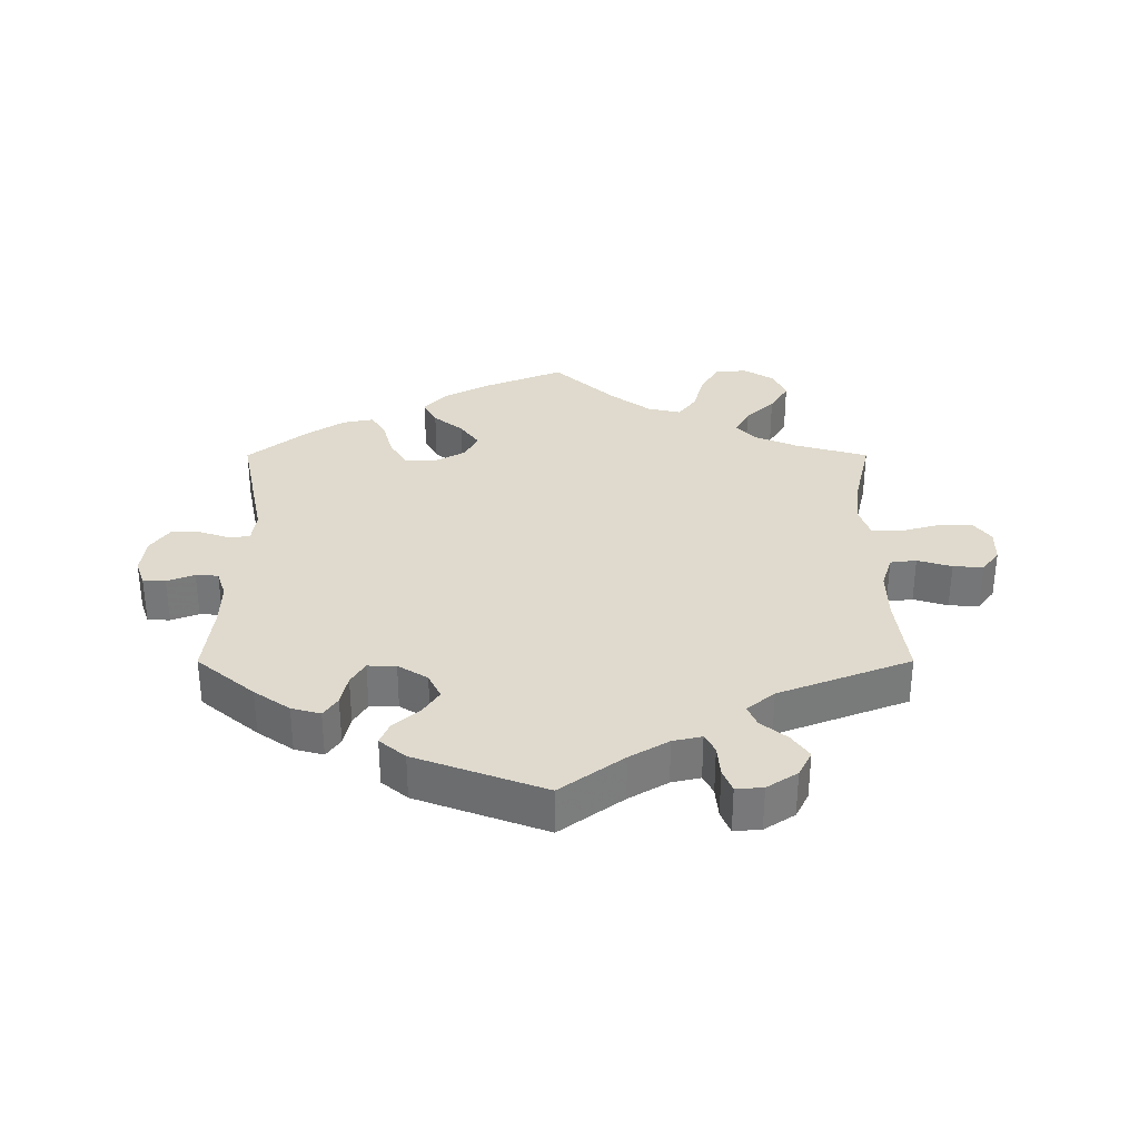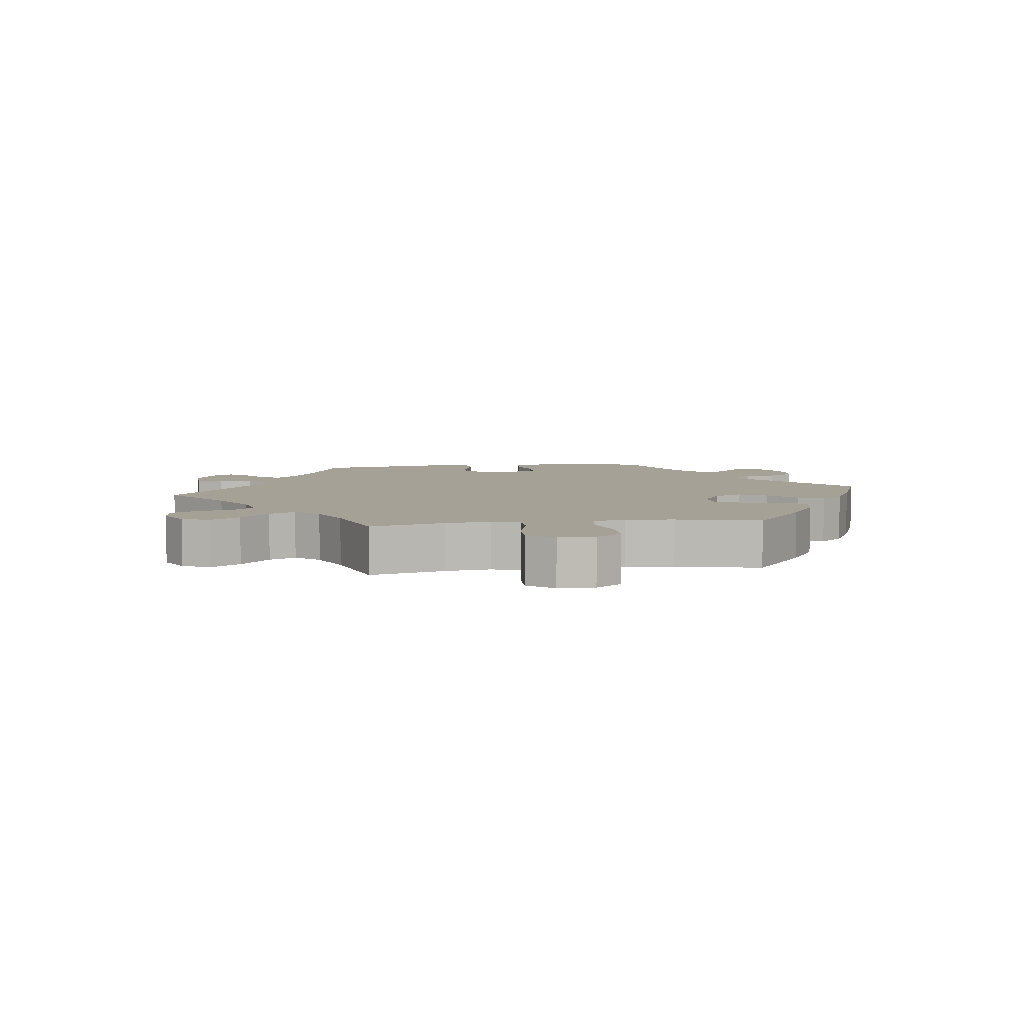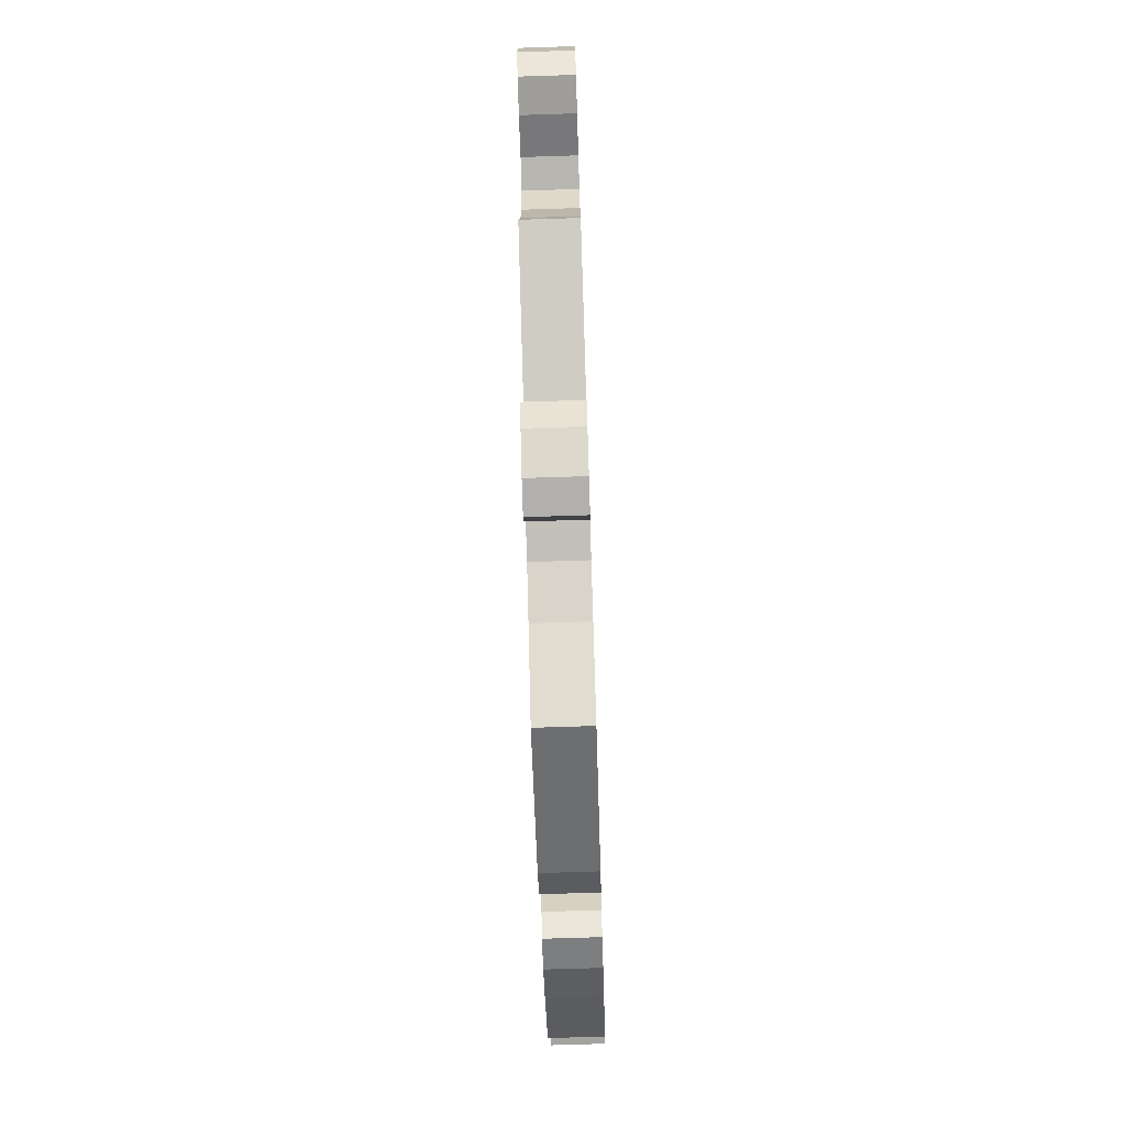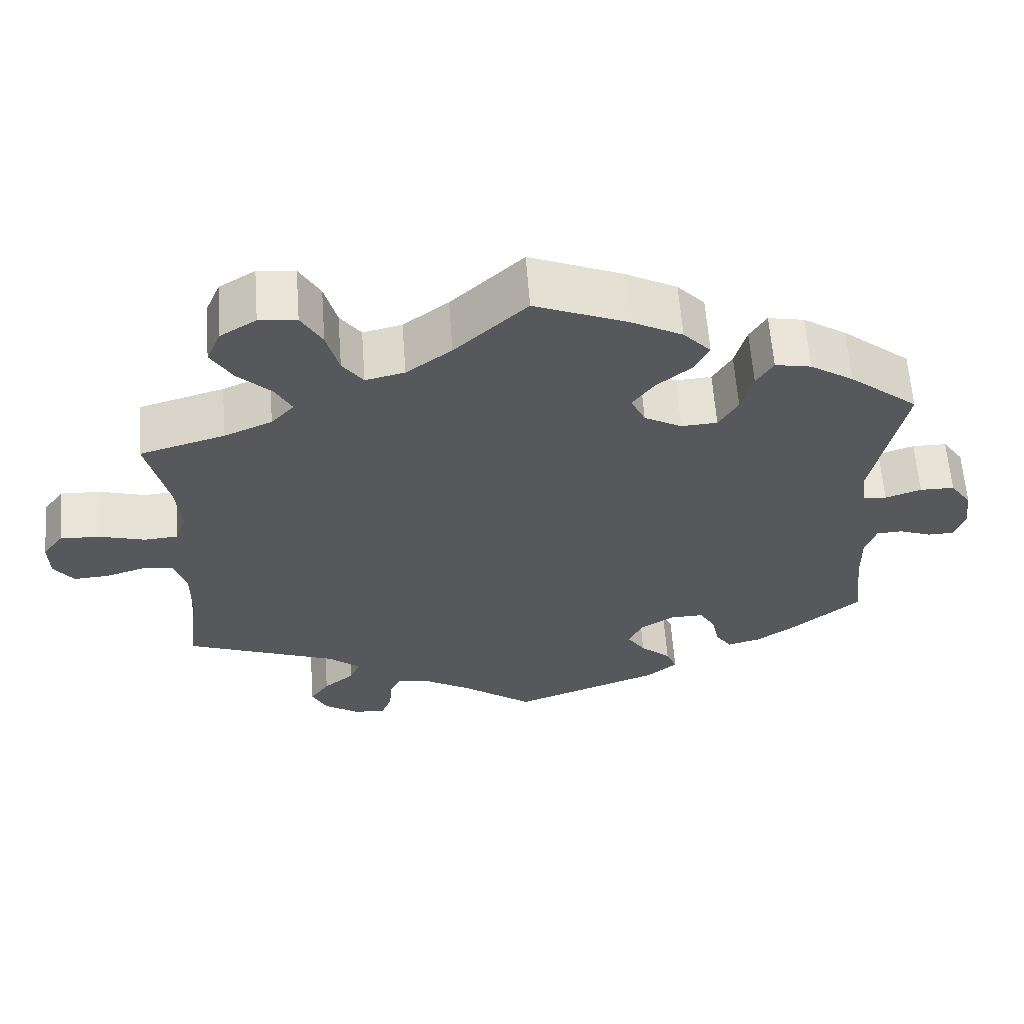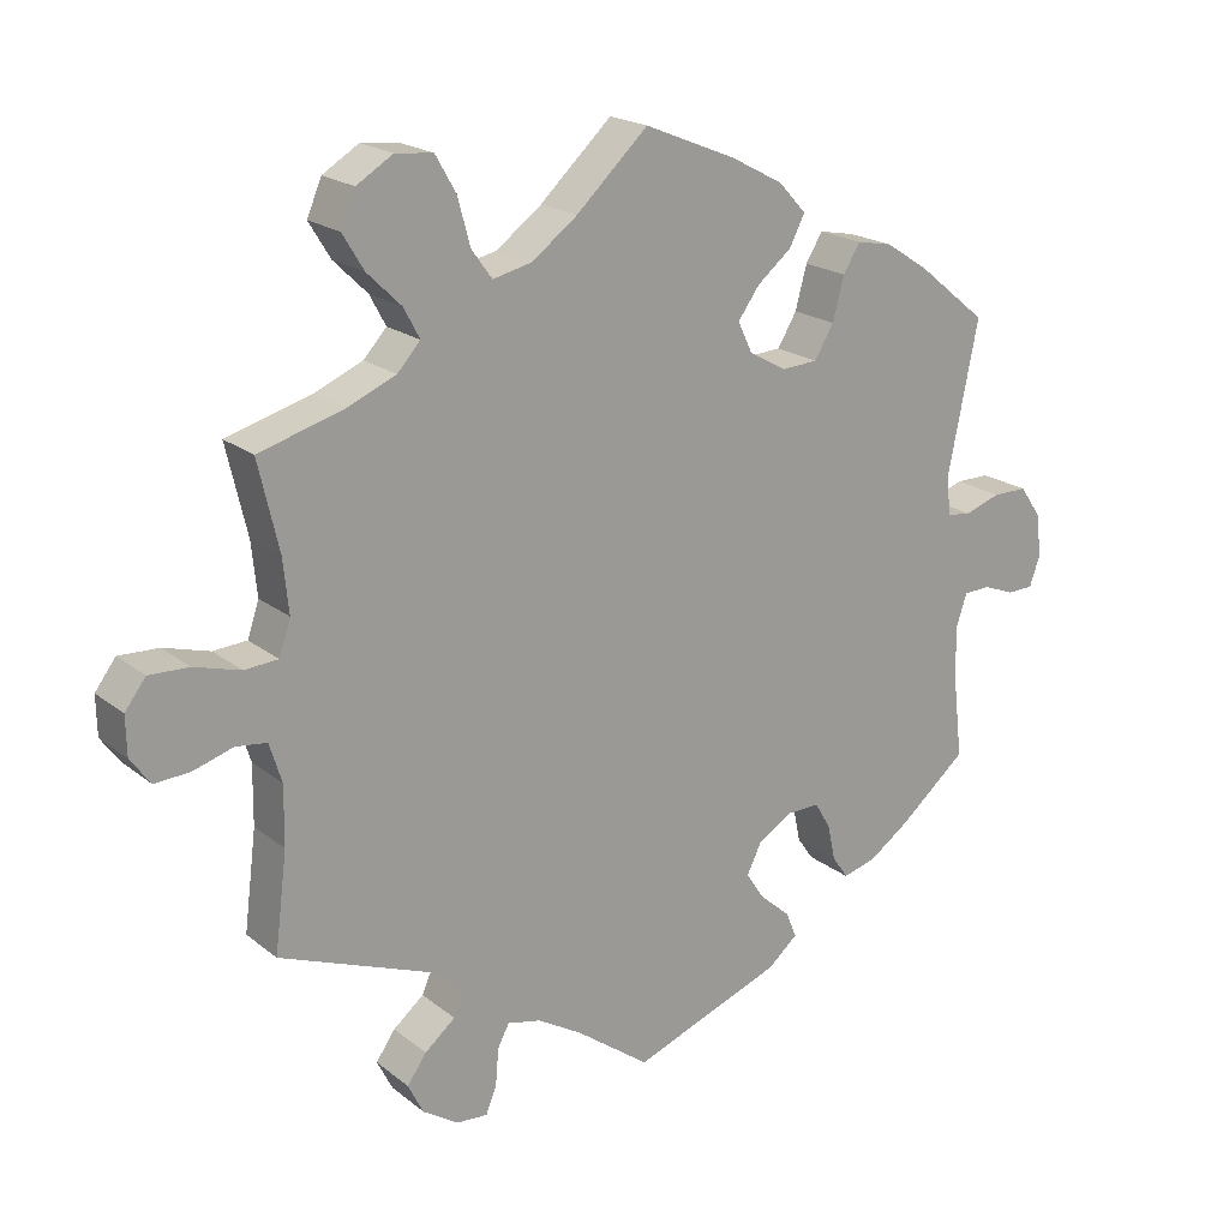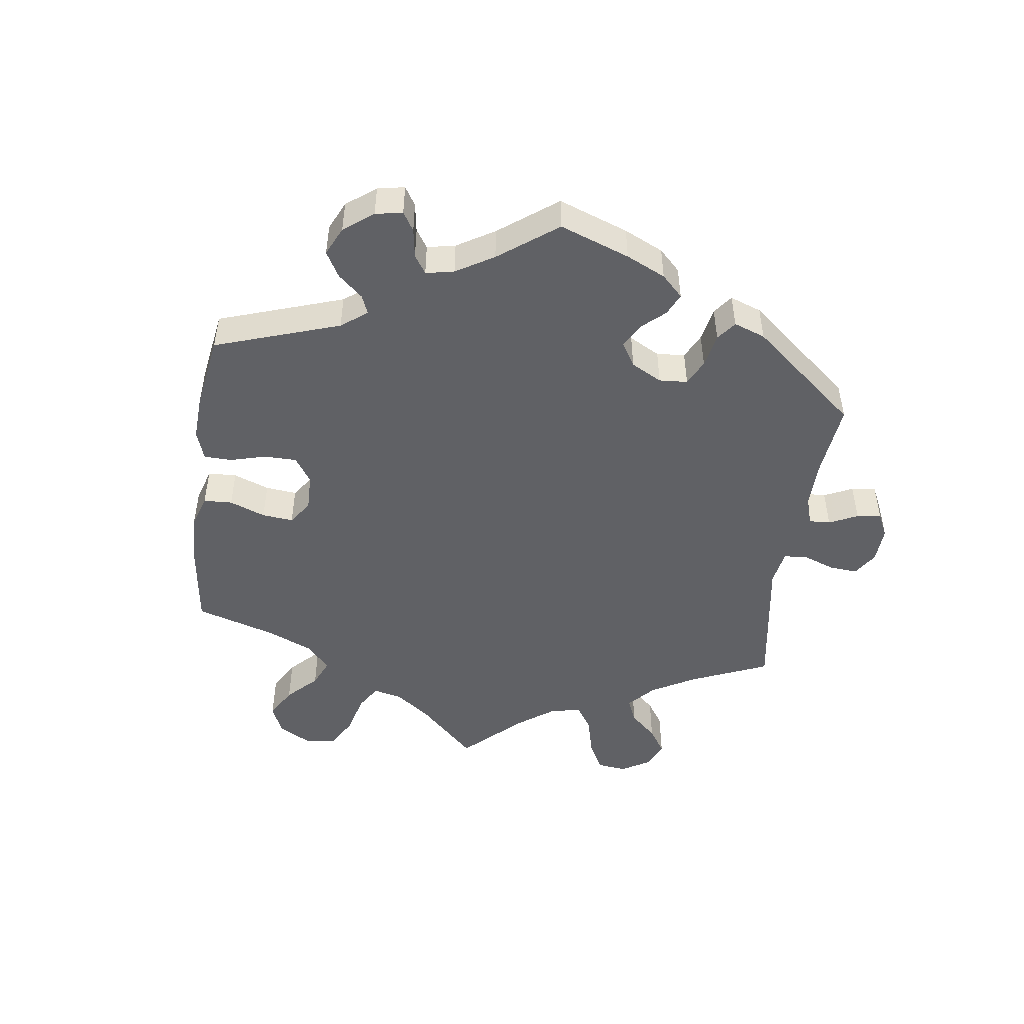
<metadata>
{"format":"obj","ext":"obj","renderer":"f3d","projection":"perspective","resolution":1024,"background":"white","views":[{"elev":32.8,"azim":179.9,"up":"+Y"},{"elev":6.1,"azim":-37.8,"up":"+Y"},{"elev":-74.5,"azim":-88.2,"up":"+Z"},{"elev":61.6,"azim":-4.2,"up":"+Z"},{"elev":19.9,"azim":-35.3,"up":"+Z"},{"elev":-48.8,"azim":112.1,"up":"+Y"}]}
</metadata>
<code>
v -0.485 0.07 -0.161
v -0.484 0.07 -0.084
v -0.5 0.07 -0.033
v -0.54 0.07 -0.028
v -0.592 0.07 -0.044
v -0.638 0.07 -0.047
v -0.664 0.07 -0.012
v -0.665 0.07 0.039
v -0.638 0.07 0.075
v -0.586 0.07 0.073
v -0.526 0.07 0.056
v -0.482 0.07 0.059
v -0.467 0.07 0.104
v -0.474 0.07 0.173
v -0.501 0.07 0.289
v -0.39 0.07 0.321
v -0.327 0.07 0.348
v -0.297 0.07 0.381
v -0.318 0.07 0.42
v -0.362 0.07 0.463
v -0.39 0.07 0.509
v -0.371 0.07 0.554
v -0.324 0.07 0.583
v -0.275 0.07 0.578
v -0.248 0.07 0.531
v -0.232 0.07 0.471
v -0.205 0.07 0.434
v -0.154 0.07 0.446
v -0.095 0.07 0.49
v -0.001 0.07 0.578
v 0.119 0.07 0.529
v 0.187 0.07 0.493
v 0.223 0.07 0.454
v 0.203 0.07 0.415
v 0.158 0.07 0.378
v 0.13 0.07 0.339
v 0.149 0.07 0.299
v 0.198 0.07 0.272
v 0.245 0.07 0.275
v 0.27 0.07 0.317
v 0.285 0.07 0.373
v 0.307 0.07 0.409
v 0.354 0.07 0.4
v 0.411 0.07 0.363
v 0.501 0.07 0.29
v 0.461 0.07 0.092
v 0.467 0.07 0.043
v 0.498 0.07 0.039
v 0.545 0.07 0.055
v 0.59 0.07 0.055
v 0.618 0.07 0.015
v 0.625 0.07 -0.041
v 0.611 0.07 -0.081
v 0.577 0.07 -0.082
v 0.535 0.07 -0.066
v 0.501 0.07 -0.068
v 0.487 0.07 -0.11
v 0.488 0.07 -0.177
v 0.501 0.07 -0.288
v 0.414 0.07 -0.361
v 0.36 0.07 -0.399
v 0.316 0.07 -0.411
v 0.295 0.07 -0.381
v 0.285 0.07 -0.334
v 0.264 0.07 -0.299
v 0.221 0.07 -0.3
v 0.176 0.07 -0.328
v 0.157 0.07 -0.367
v 0.181 0.07 -0.403
v 0.221 0.07 -0.438
v 0.235 0.07 -0.472
v 0.196 0.07 -0.505
v 0 0.07 -0.578
v -0.095 0.07 -0.508
v -0.154 0.07 -0.473
v -0.198 0.07 -0.463
v -0.213 0.07 -0.492
v -0.217 0.07 -0.54
v -0.231 0.07 -0.575
v -0.272 0.07 -0.572
v -0.318 0.07 -0.542
v -0.338 0.07 -0.502
v -0.313 0.07 -0.466
v -0.273 0.07 -0.433
v -0.259 0.07 -0.401
v -0.301 0.07 -0.366
v -0.501 0.07 -0.289
v -0.485 0 -0.161
v -0.484 0 -0.084
v -0.5 0 -0.033
v -0.54 0 -0.028
v -0.592 0 -0.044
v -0.638 0 -0.047
v -0.664 0 -0.012
v -0.665 0 0.039
v -0.638 0 0.075
v -0.586 0 0.073
v -0.526 0 0.056
v -0.482 0 0.059
v -0.467 0 0.104
v -0.474 0 0.173
v -0.501 0 0.289
v -0.39 0 0.321
v -0.327 0 0.348
v -0.297 0 0.381
v -0.318 0 0.42
v -0.362 0 0.463
v -0.39 0 0.509
v -0.371 0 0.554
v -0.324 0 0.583
v -0.275 0 0.578
v -0.248 0 0.531
v -0.232 0 0.471
v -0.205 0 0.434
v -0.154 0 0.446
v -0.095 0 0.49
v -0.001 0 0.578
v 0.119 0 0.529
v 0.187 0 0.493
v 0.223 0 0.454
v 0.203 0 0.415
v 0.158 0 0.378
v 0.13 0 0.339
v 0.149 0 0.299
v 0.198 0 0.272
v 0.245 0 0.275
v 0.27 0 0.317
v 0.285 0 0.373
v 0.307 0 0.409
v 0.354 0 0.4
v 0.411 0 0.363
v 0.501 0 0.29
v 0.461 0 0.092
v 0.467 0 0.043
v 0.498 0 0.039
v 0.545 0 0.055
v 0.59 0 0.055
v 0.618 0 0.015
v 0.625 0 -0.041
v 0.611 0 -0.081
v 0.577 0 -0.082
v 0.535 0 -0.066
v 0.501 0 -0.068
v 0.487 0 -0.11
v 0.488 0 -0.177
v 0.501 0 -0.288
v 0.414 0 -0.361
v 0.36 0 -0.399
v 0.316 0 -0.411
v 0.295 0 -0.381
v 0.285 0 -0.334
v 0.264 0 -0.299
v 0.221 0 -0.3
v 0.176 0 -0.328
v 0.157 0 -0.367
v 0.181 0 -0.403
v 0.221 0 -0.438
v 0.235 0 -0.472
v 0.196 0 -0.505
v 0 0 -0.578
v -0.095 0 -0.508
v -0.154 0 -0.473
v -0.198 0 -0.463
v -0.213 0 -0.492
v -0.217 0 -0.54
v -0.231 0 -0.575
v -0.272 0 -0.572
v -0.318 0 -0.542
v -0.338 0 -0.502
v -0.313 0 -0.466
v -0.273 0 -0.433
v -0.259 0 -0.401
v -0.301 0 -0.366
v -0.501 0 -0.289
f 86 87 1
f 85 86 1 2
f 81 82 83 84
f 81 84 85
f 80 81 85
f 77 78 79 80
f 76 77 80 85
f 75 76 85 2
f 71 72 73 74
f 69 70 71 74
f 68 69 74 75
f 67 68 75 2
f 61 62 63 64
f 61 64 65
f 58 59 60 61
f 57 58 61 65
f 56 57 65 66
f 52 53 54 55
f 52 55 56
f 51 52 56
f 48 49 50 51
f 47 48 51 56
f 43 44 45 46
f 43 46 47
f 40 41 42 43
f 39 40 43 47
f 38 39 47 56
f 32 33 34 35
f 32 35 36
f 29 30 31 32
f 28 29 32 36
f 27 28 36 37
f 23 24 25 26
f 23 26 27
f 22 23 27
f 19 20 21 22
f 18 19 22 27
f 17 18 27 37
f 14 15 16
f 13 14 16 17
f 12 13 17 37
f 8 9 10 11
f 8 11 12
f 7 8 12
f 4 5 6 7
f 3 4 7 12
f 38 56 66 67
f 12 37 38 67
f 2 3 12 67
f 88 174 173
f 89 88 173 172
f 171 170 169 168
f 172 171 168
f 172 168 167
f 167 166 165 164
f 172 167 164 163
f 89 172 163 162
f 161 160 159 158
f 161 158 157 156
f 162 161 156 155
f 89 162 155 154
f 151 150 149 148
f 152 151 148
f 148 147 146 145
f 152 148 145 144
f 153 152 144 143
f 142 141 140 139
f 143 142 139
f 143 139 138
f 138 137 136 135
f 143 138 135 134
f 133 132 131 130
f 134 133 130
f 130 129 128 127
f 134 130 127 126
f 143 134 126 125
f 122 121 120 119
f 123 122 119
f 119 118 117 116
f 123 119 116 115
f 124 123 115 114
f 113 112 111 110
f 114 113 110
f 114 110 109
f 109 108 107 106
f 114 109 106 105
f 124 114 105 104
f 103 102 101
f 104 103 101 100
f 124 104 100 99
f 98 97 96 95
f 99 98 95
f 99 95 94
f 94 93 92 91
f 99 94 91 90
f 154 153 143 125
f 154 125 124 99
f 154 99 90 89
f 1 88 89 2
f 2 89 90 3
f 3 90 91 4
f 4 91 92 5
f 5 92 93 6
f 6 93 94 7
f 7 94 95 8
f 8 95 96 9
f 9 96 97 10
f 10 97 98 11
f 11 98 99 12
f 12 99 100 13
f 13 100 101 14
f 14 101 102 15
f 15 102 103 16
f 16 103 104 17
f 17 104 105 18
f 18 105 106 19
f 19 106 107 20
f 20 107 108 21
f 21 108 109 22
f 22 109 110 23
f 23 110 111 24
f 24 111 112 25
f 25 112 113 26
f 26 113 114 27
f 27 114 115 28
f 28 115 116 29
f 29 116 117 30
f 30 117 118 31
f 31 118 119 32
f 32 119 120 33
f 33 120 121 34
f 34 121 122 35
f 35 122 123 36
f 36 123 124 37
f 37 124 125 38
f 38 125 126 39
f 39 126 127 40
f 40 127 128 41
f 41 128 129 42
f 42 129 130 43
f 43 130 131 44
f 44 131 132 45
f 45 132 133 46
f 46 133 134 47
f 47 134 135 48
f 48 135 136 49
f 49 136 137 50
f 50 137 138 51
f 51 138 139 52
f 52 139 140 53
f 53 140 141 54
f 54 141 142 55
f 55 142 143 56
f 56 143 144 57
f 57 144 145 58
f 58 145 146 59
f 59 146 147 60
f 60 147 148 61
f 61 148 149 62
f 62 149 150 63
f 63 150 151 64
f 64 151 152 65
f 65 152 153 66
f 66 153 154 67
f 67 154 155 68
f 68 155 156 69
f 69 156 157 70
f 70 157 158 71
f 71 158 159 72
f 72 159 160 73
f 73 160 161 74
f 74 161 162 75
f 75 162 163 76
f 76 163 164 77
f 77 164 165 78
f 78 165 166 79
f 79 166 167 80
f 80 167 168 81
f 81 168 169 82
f 82 169 170 83
f 83 170 171 84
f 84 171 172 85
f 85 172 173 86
f 86 173 174 87
f 87 174 88 1

</code>
